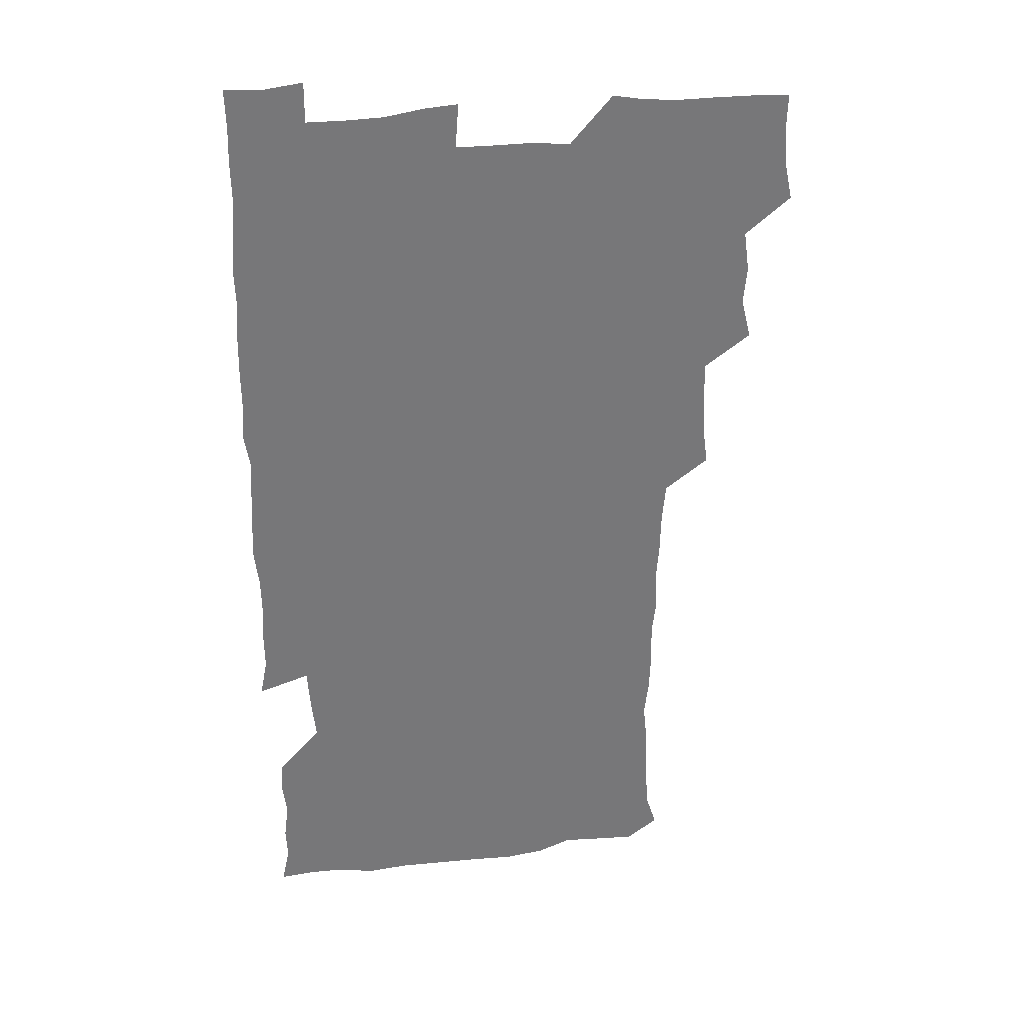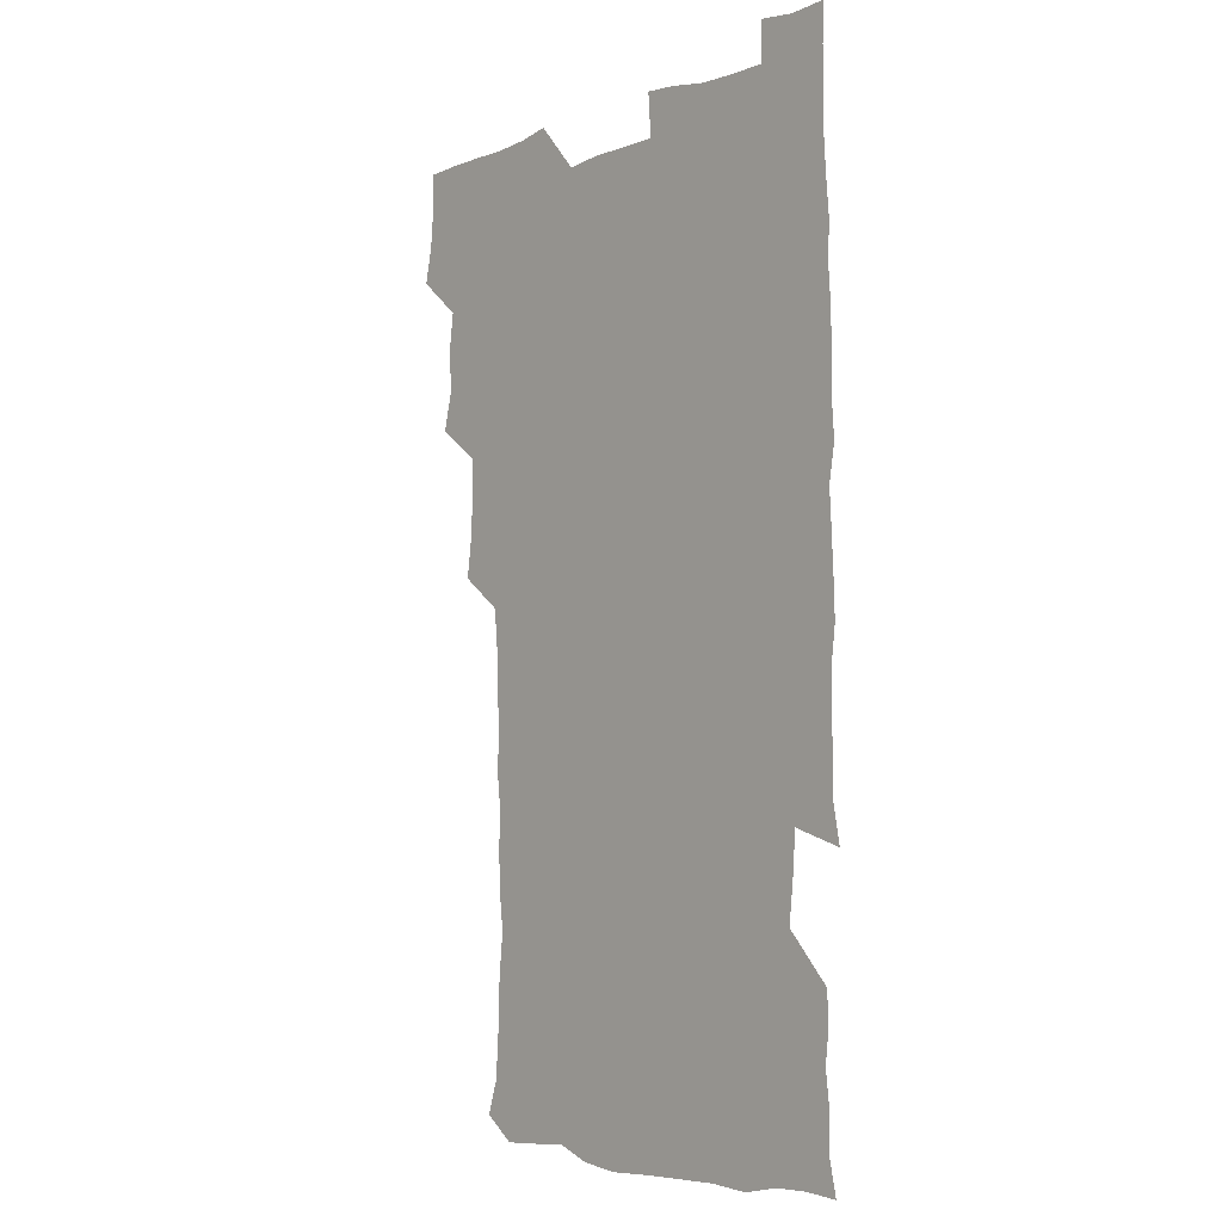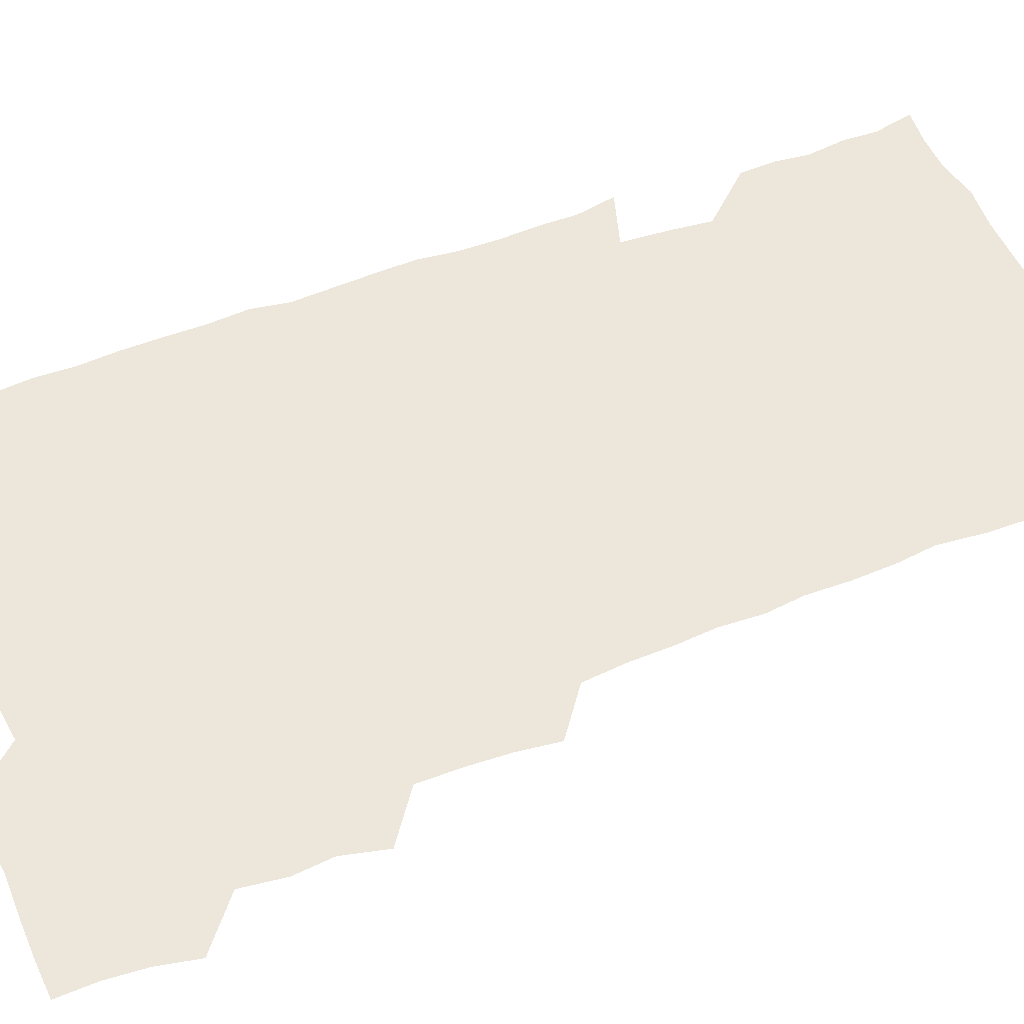
<metadata>
{"format":"obj","ext":"obj","renderer":"f3d","projection":"perspective","resolution":1024,"background":"white","views":[{"elev":33.2,"azim":171.2,"up":"+Y"},{"elev":-5.1,"azim":49.1,"up":"+Y"},{"elev":52.3,"azim":-112.4,"up":"+Z"}]}
</metadata>
<code>
v 476.7 525.2 0
v 479.9 540.3 0
v 481.2 555.2 0
v 480.8 570.4 0
v 490.3 461.7 0
v 494.3 478.4 0
v 492.9 493.3 0
v 495.1 509.9 0
v 495.6 525.2 0
v 497.5 540.2 0
v 496.9 555.1 0
v 495.8 571 0
v 506 400 0
v 508 415.6 0
v 508.9 431.4 0
v 508.9 448.1 0
v 510.2 464.6 0
v 510.9 480.1 0
v 511.3 495.4 0
v 510.5 510.1 0
v 513.3 525.6 0
v 512.7 540.1 0
v 512 555 0
v 510.8 571.2 0
v 521.4 189 0
v 525.6 202.4 0
v 526.6 214.9 0
v 527.3 228.7 0
v 527.5 242.4 0
v 529.3 260.1 0
v 527.6 275.1 0
v 527 291 0
v 527.4 307.9 0
v 525.8 322.4 0
v 526.7 338.8 0
v 525.5 353.9 0
v 525.2 370.6 0
v 523.7 386.7 0
v 525.4 403.8 0
v 526.7 420 0
v 526.4 435.1 0
v 527.3 451 0
v 526.7 465.7 0
v 527.9 481.3 0
v 528.3 496.1 0
v 527.1 510.8 0
v 527.7 525.4 0
v 527.4 540.1 0
v 526.6 555.1 0
v 525.8 571 0
v 534.2 179.7 0
v 540.7 195.2 0
v 541 207.3 0
v 542.4 221.4 0
v 545.7 238.6 0
v 544.7 253.1 0
v 545 268.4 0
v 543.2 282.1 0
v 543 297.4 0
v 543.6 313.8 0
v 543.6 329.4 0
v 543.4 344.6 0
v 542 358.9 0
v 543.2 375.8 0
v 541.5 390.1 0
v 541.6 405.7 0
v 542.3 421.4 0
v 541.8 436.1 0
v 542 451.3 0
v 542.9 466.7 0
v 542.3 481.2 0
v 543.2 496.3 0
v 544.1 510.8 0
v 543.3 525 0
v 542.1 540.3 0
v 540.8 556.4 0
v 540 572.1 0
v 548.4 180.5 0
v 553.5 194.9 0
v 556.8 210.7 0
v 559.7 227.7 0
v 559.7 242.2 0
v 560.7 258.3 0
v 560.2 272.6 0
v 559.4 286.8 0
v 558.1 300.7 0
v 558.2 316.1 0
v 558.4 331.8 0
v 557.5 345.9 0
v 558.3 362.3 0
v 558 377.2 0
v 556.7 391.3 0
v 556.9 406.6 0
v 557.3 421.9 0
v 557.7 437.3 0
v 557.9 452.3 0
v 557.7 466.9 0
v 558 481.8 0
v 558 496.4 0
v 558.1 510.7 0
v 557.6 525.1 0
v 556.9 539.9 0
v 556 554.8 0
v 553.2 574.5 0
v 565.6 181.7 0
v 569.5 196.6 0
v 573.5 214.9 0
v 574.5 230.3 0
v 574.2 244.2 0
v 574.2 259 0
v 573.7 273.1 0
v 573.5 288 0
v 572.2 301.4 0
v 573.5 318.9 0
v 573 333 0
v 571.9 346.7 0
v 573 363.7 0
v 571.7 377.2 0
v 573.2 393.8 0
v 572.9 408.2 0
v 572.4 422.5 0
v 572.5 437.6 0
v 572.7 452.5 0
v 571.6 466.6 0
v 572.3 481.8 0
v 572.7 496.5 0
v 572.4 510.9 0
v 571.8 525.6 0
v 572 539.5 0
v 570.3 554.9 0
v 579.3 176.6 0
v 585.2 198.1 0
v 587.8 214.9 0
v 587.9 229.6 0
v 587.9 244.3 0
v 587.7 258.8 0
v 588.1 274.5 0
v 587.4 288.1 0
v 587 302.7 0
v 587.3 318.5 0
v 587.1 333.3 0
v 587.3 348.7 0
v 587.3 363.9 0
v 587.3 378.8 0
v 587.2 393.5 0
v 586.6 407.3 0
v 587.3 423.2 0
v 586.6 437.2 0
v 587.1 452.6 0
v 586.8 467 0
v 586.8 481.7 0
v 587.2 496.3 0
v 587.2 510.8 0
v 586.8 525.5 0
v 586.4 540.3 0
v 585.2 556.5 0
v 595.7 174.7 0
v 599.4 195.3 0
v 602.2 217 0
v 602.4 231.3 0
v 602.4 245.6 0
v 602.1 259.4 0
v 602.1 273.9 0
v 602 289.6 0
v 602.1 305 0
v 601.7 318.9 0
v 602 334.6 0
v 601.9 349.6 0
v 601.8 364.3 0
v 601.7 378.9 0
v 601.6 393.6 0
v 601.7 408.5 0
v 601.7 423.4 0
v 602 438.6 0
v 601.7 452.8 0
v 601.8 467.5 0
v 601.8 481.9 0
v 601.5 496.4 0
v 601.8 510.9 0
v 601.6 525.6 0
v 601.2 540.9 0
v 601 556.4 0
v 613 175.6 0
v 615.2 195.9 0
v 616.1 215.9 0
v 616.3 230.6 0
v 616.2 245.5 0
v 616.1 258 0
v 616.4 275.4 0
v 616.3 289 0
v 616.2 304.1 0
v 616.1 319.4 0
v 616.3 335.6 0
v 616.2 349.6 0
v 616.1 364 0
v 616 378.2 0
v 616 393.3 0
v 616 407.5 0
v 616.1 423.2 0
v 616.2 438.1 0
v 616.1 452.6 0
v 616.2 467.4 0
v 616.1 482 0
v 616.5 496.5 0
v 616.4 511 0
v 616.5 525.4 0
v 616.5 540.1 0
v 616.5 556.6 0
v 615.1 574.7 0
v 630.6 175.9 0
v 630.7 197.3 0
v 630.4 215.2 0
v 630.3 230.6 0
v 630.3 244.8 0
v 630.5 260.5 0
v 630.5 275.3 0
v 630.5 289.4 0
v 630.5 303.7 0
v 630.5 317.9 0
v 630.3 334.7 0
v 630.3 349.7 0
v 630.3 364.1 0
v 630.4 379.5 0
v 630.4 393.4 0
v 630.5 408.3 0
v 630.6 422.9 0
v 630.4 438.2 0
v 630.6 452.4 0
v 630.4 467.7 0
v 630.6 481.8 0
v 630.7 496.5 0
v 631 511 0
v 631.2 525.6 0
v 631.1 540.5 0
v 631 555.4 0
v 628.8 573.7 0
v 647.9 176.3 0
v 645.7 197.6 0
v 644.8 214.9 0
v 644.6 229.4 0
v 644.3 245 0
v 644.7 259.1 0
v 644.4 274.9 0
v 644.5 289.9 0
v 644.8 303.5 0
v 644.5 320.7 0
v 644.5 334.9 0
v 644.5 349.5 0
v 644.7 363.9 0
v 644.6 378.8 0
v 644.7 393.5 0
v 644.5 408.6 0
v 645.1 422.3 0
v 644.7 438 0
v 645 452.4 0
v 644.7 467.6 0
v 644.8 482.1 0
v 645.4 496.4 0
v 645.5 511 0
v 645.9 525.5 0
v 646.2 539.8 0
v 645.8 555.1 0
v 644.7 571.1 0
v 664.7 175 0
v 660.7 196.6 0
v 659 214.3 0
v 658.7 228.9 0
v 659.4 242 0
v 658.4 258.9 0
v 658.6 273.5 0
v 658.9 288.7 0
v 658.9 304.2 0
v 659 319 0
v 658.9 333.9 0
v 659.1 348.5 0
v 658.8 363.7 0
v 658.8 378.6 0
v 658.9 393.3 0
v 658.9 408.1 0
v 659.1 422.7 0
v 660.7 436.4 0
v 659.6 452.4 0
v 660.2 466.7 0
v 659.7 481.8 0
v 659.6 496.6 0
v 659.4 510.9 0
v 660.8 525.5 0
v 660.5 540.1 0
v 660.6 554.9 0
v 660.1 570.7 0
v 679.6 178.2 0
v 676.8 194 0
v 673.8 212.3 0
v 673.5 227 0
v 672.8 242.4 0
v 672.7 256.5 0
v 672.7 271.2 0
v 673.3 286.9 0
v 674.3 302.1 0
v 673.3 317.8 0
v 674.8 331.2 0
v 673.6 347.5 0
v 673.8 362.2 0
v 673.8 377.2 0
v 674.6 391.5 0
v 673.9 407.1 0
v 673.6 422.3 0
v 674.4 436.8 0
v 673.9 452.2 0
v 674.3 466.6 0
v 674 481.7 0
v 674.1 496.3 0
v 676.5 510.9 0
v 675.9 525.6 0
v 675.3 540.5 0
v 675.4 555.2 0
v 675.5 570.8 0
v 675.4 587.2 0
v 694 178.4 0
v 690 195.4 0
v 688.5 210.4 0
v 688.6 224.1 0
v 687.3 239.8 0
v 686.1 254.2 0
v 686.8 266.2 0
v 688.5 282.3 0
v 689.8 300.3 0
v 688.5 315.5 0
v 688.4 330.5 0
v 688.3 345.5 0
v 688.7 360.3 0
v 688.8 375.3 0
v 689.9 389.6 0
v 689.4 405.2 0
v 689.3 420.5 0
v 690 435.3 0
v 689.4 450.8 0
v 689.1 465.8 0
v 690.6 480.3 0
v 689.8 495.6 0
v 691.3 510.3 0
v 690.4 525.9 0
v 690.3 540.6 0
v 690 555.1 0
v 690.5 570.1 0
v 690.8 585.3 0
v 707.9 177.2 0
v 704.5 192.5 0
v 705.2 205.3 0
v 703.4 220.5 0
v 704.9 233.4 0
v 704.4 246.9 0
v 710.8 293.6 0
v 707.9 309.1 0
v 708.1 323.6 0
v 707.3 339.2 0
v 707.6 354.6 0
v 709.4 369.3 0
v 708.9 384.5 0
v 708.1 400.3 0
v 707.3 416.5 0
v 709.7 431.1 0
v 708.7 447 0
v 708.8 462.4 0
v 708.6 477.8 0
v 707.6 493.6 0
v 708.2 508.5 0
v 706.8 524.5 0
v 705.9 540.4 0
v 706.2 555.6 0
v 705.8 570.6 0
v 706.3 586.2 0
f 8 9 1
f 1 9 2
f 9 10 2
f 2 10 3
f 10 11 3
f 3 11 4
f 11 12 4
f 16 17 5
f 5 17 6
f 17 18 6
f 6 18 7
f 18 19 7
f 7 19 8
f 19 20 8
f 8 20 9
f 20 21 9
f 9 21 10
f 21 22 10
f 10 22 11
f 22 23 11
f 11 23 12
f 23 24 12
f 38 39 13
f 13 39 14
f 39 40 14
f 14 40 15
f 40 41 15
f 15 41 16
f 41 42 16
f 16 42 17
f 42 43 17
f 17 43 18
f 43 44 18
f 18 44 19
f 44 45 19
f 19 45 20
f 45 46 20
f 20 46 21
f 46 47 21
f 21 47 22
f 47 48 22
f 22 48 23
f 48 49 23
f 23 49 24
f 49 50 24
f 51 52 25
f 25 52 26
f 52 53 26
f 26 53 27
f 53 54 27
f 27 54 28
f 54 55 28
f 28 55 29
f 55 56 29
f 29 56 30
f 56 57 30
f 30 57 31
f 57 58 31
f 31 58 32
f 58 59 32
f 32 59 33
f 59 60 33
f 33 60 34
f 60 61 34
f 34 61 35
f 61 62 35
f 35 62 36
f 62 63 36
f 36 63 37
f 63 64 37
f 37 64 38
f 64 65 38
f 38 65 39
f 65 66 39
f 39 66 40
f 66 67 40
f 40 67 41
f 67 68 41
f 41 68 42
f 68 69 42
f 42 69 43
f 69 70 43
f 43 70 44
f 70 71 44
f 44 71 45
f 71 72 45
f 45 72 46
f 72 73 46
f 46 73 47
f 73 74 47
f 47 74 48
f 74 75 48
f 48 75 49
f 75 76 49
f 49 76 50
f 76 77 50
f 51 78 52
f 78 79 52
f 52 79 53
f 79 80 53
f 53 80 54
f 80 81 54
f 54 81 55
f 81 82 55
f 55 82 56
f 82 83 56
f 56 83 57
f 83 84 57
f 57 84 58
f 84 85 58
f 58 85 59
f 85 86 59
f 59 86 60
f 86 87 60
f 60 87 61
f 87 88 61
f 61 88 62
f 88 89 62
f 62 89 63
f 89 90 63
f 63 90 64
f 90 91 64
f 64 91 65
f 91 92 65
f 65 92 66
f 92 93 66
f 66 93 67
f 93 94 67
f 67 94 68
f 94 95 68
f 68 95 69
f 95 96 69
f 69 96 70
f 96 97 70
f 70 97 71
f 97 98 71
f 71 98 72
f 98 99 72
f 72 99 73
f 99 100 73
f 73 100 74
f 100 101 74
f 74 101 75
f 101 102 75
f 75 102 76
f 102 103 76
f 76 103 77
f 103 104 77
f 78 105 79
f 105 106 79
f 79 106 80
f 106 107 80
f 80 107 81
f 107 108 81
f 81 108 82
f 108 109 82
f 82 109 83
f 109 110 83
f 83 110 84
f 110 111 84
f 84 111 85
f 111 112 85
f 85 112 86
f 112 113 86
f 86 113 87
f 113 114 87
f 87 114 88
f 114 115 88
f 88 115 89
f 115 116 89
f 89 116 90
f 116 117 90
f 90 117 91
f 117 118 91
f 91 118 92
f 118 119 92
f 92 119 93
f 119 120 93
f 93 120 94
f 120 121 94
f 94 121 95
f 121 122 95
f 95 122 96
f 122 123 96
f 96 123 97
f 123 124 97
f 97 124 98
f 124 125 98
f 98 125 99
f 125 126 99
f 99 126 100
f 126 127 100
f 100 127 101
f 127 128 101
f 101 128 102
f 128 129 102
f 102 129 103
f 129 130 103
f 103 130 104
f 105 131 106
f 131 132 106
f 106 132 107
f 132 133 107
f 107 133 108
f 133 134 108
f 108 134 109
f 134 135 109
f 109 135 110
f 135 136 110
f 110 136 111
f 136 137 111
f 111 137 112
f 137 138 112
f 112 138 113
f 138 139 113
f 113 139 114
f 139 140 114
f 114 140 115
f 140 141 115
f 115 141 116
f 141 142 116
f 116 142 117
f 142 143 117
f 117 143 118
f 143 144 118
f 118 144 119
f 144 145 119
f 119 145 120
f 145 146 120
f 120 146 121
f 146 147 121
f 121 147 122
f 147 148 122
f 122 148 123
f 148 149 123
f 123 149 124
f 149 150 124
f 124 150 125
f 150 151 125
f 125 151 126
f 151 152 126
f 126 152 127
f 152 153 127
f 127 153 128
f 153 154 128
f 128 154 129
f 154 155 129
f 129 155 130
f 155 156 130
f 131 157 132
f 157 158 132
f 132 158 133
f 158 159 133
f 133 159 134
f 159 160 134
f 134 160 135
f 160 161 135
f 135 161 136
f 161 162 136
f 136 162 137
f 162 163 137
f 137 163 138
f 163 164 138
f 138 164 139
f 164 165 139
f 139 165 140
f 165 166 140
f 140 166 141
f 166 167 141
f 141 167 142
f 167 168 142
f 142 168 143
f 168 169 143
f 143 169 144
f 169 170 144
f 144 170 145
f 170 171 145
f 145 171 146
f 171 172 146
f 146 172 147
f 172 173 147
f 147 173 148
f 173 174 148
f 148 174 149
f 174 175 149
f 149 175 150
f 175 176 150
f 150 176 151
f 176 177 151
f 151 177 152
f 177 178 152
f 152 178 153
f 178 179 153
f 153 179 154
f 179 180 154
f 154 180 155
f 180 181 155
f 155 181 156
f 181 182 156
f 157 183 158
f 183 184 158
f 158 184 159
f 184 185 159
f 159 185 160
f 185 186 160
f 160 186 161
f 186 187 161
f 161 187 162
f 187 188 162
f 162 188 163
f 188 189 163
f 163 189 164
f 189 190 164
f 164 190 165
f 190 191 165
f 165 191 166
f 191 192 166
f 166 192 167
f 192 193 167
f 167 193 168
f 193 194 168
f 168 194 169
f 194 195 169
f 169 195 170
f 195 196 170
f 170 196 171
f 196 197 171
f 171 197 172
f 197 198 172
f 172 198 173
f 198 199 173
f 173 199 174
f 199 200 174
f 174 200 175
f 200 201 175
f 175 201 176
f 201 202 176
f 176 202 177
f 202 203 177
f 177 203 178
f 203 204 178
f 178 204 179
f 204 205 179
f 179 205 180
f 205 206 180
f 180 206 181
f 206 207 181
f 181 207 182
f 207 208 182
f 183 210 184
f 210 211 184
f 184 211 185
f 211 212 185
f 185 212 186
f 212 213 186
f 186 213 187
f 213 214 187
f 187 214 188
f 214 215 188
f 188 215 189
f 215 216 189
f 189 216 190
f 216 217 190
f 190 217 191
f 217 218 191
f 191 218 192
f 218 219 192
f 192 219 193
f 219 220 193
f 193 220 194
f 220 221 194
f 194 221 195
f 221 222 195
f 195 222 196
f 222 223 196
f 196 223 197
f 223 224 197
f 197 224 198
f 224 225 198
f 198 225 199
f 225 226 199
f 199 226 200
f 226 227 200
f 200 227 201
f 227 228 201
f 201 228 202
f 228 229 202
f 202 229 203
f 229 230 203
f 203 230 204
f 230 231 204
f 204 231 205
f 231 232 205
f 205 232 206
f 232 233 206
f 206 233 207
f 233 234 207
f 207 234 208
f 234 235 208
f 208 235 209
f 235 236 209
f 210 237 211
f 237 238 211
f 211 238 212
f 238 239 212
f 212 239 213
f 239 240 213
f 213 240 214
f 240 241 214
f 214 241 215
f 241 242 215
f 215 242 216
f 242 243 216
f 216 243 217
f 243 244 217
f 217 244 218
f 244 245 218
f 218 245 219
f 245 246 219
f 219 246 220
f 246 247 220
f 220 247 221
f 247 248 221
f 221 248 222
f 248 249 222
f 222 249 223
f 249 250 223
f 223 250 224
f 250 251 224
f 224 251 225
f 251 252 225
f 225 252 226
f 252 253 226
f 226 253 227
f 253 254 227
f 227 254 228
f 254 255 228
f 228 255 229
f 255 256 229
f 229 256 230
f 256 257 230
f 230 257 231
f 257 258 231
f 231 258 232
f 258 259 232
f 232 259 233
f 259 260 233
f 233 260 234
f 260 261 234
f 234 261 235
f 261 262 235
f 235 262 236
f 262 263 236
f 237 264 238
f 264 265 238
f 238 265 239
f 265 266 239
f 239 266 240
f 266 267 240
f 240 267 241
f 267 268 241
f 241 268 242
f 268 269 242
f 242 269 243
f 269 270 243
f 243 270 244
f 270 271 244
f 244 271 245
f 271 272 245
f 245 272 246
f 272 273 246
f 246 273 247
f 273 274 247
f 247 274 248
f 274 275 248
f 248 275 249
f 275 276 249
f 249 276 250
f 276 277 250
f 250 277 251
f 277 278 251
f 251 278 252
f 278 279 252
f 252 279 253
f 279 280 253
f 253 280 254
f 280 281 254
f 254 281 255
f 281 282 255
f 255 282 256
f 282 283 256
f 256 283 257
f 283 284 257
f 257 284 258
f 284 285 258
f 258 285 259
f 285 286 259
f 259 286 260
f 286 287 260
f 260 287 261
f 287 288 261
f 261 288 262
f 288 289 262
f 262 289 263
f 289 290 263
f 264 291 265
f 291 292 265
f 265 292 266
f 292 293 266
f 266 293 267
f 293 294 267
f 267 294 268
f 294 295 268
f 268 295 269
f 295 296 269
f 269 296 270
f 296 297 270
f 270 297 271
f 297 298 271
f 271 298 272
f 298 299 272
f 272 299 273
f 299 300 273
f 273 300 274
f 300 301 274
f 274 301 275
f 301 302 275
f 275 302 276
f 302 303 276
f 276 303 277
f 303 304 277
f 277 304 278
f 304 305 278
f 278 305 279
f 305 306 279
f 279 306 280
f 306 307 280
f 280 307 281
f 307 308 281
f 281 308 282
f 308 309 282
f 282 309 283
f 309 310 283
f 283 310 284
f 310 311 284
f 284 311 285
f 311 312 285
f 285 312 286
f 312 313 286
f 286 313 287
f 313 314 287
f 287 314 288
f 314 315 288
f 288 315 289
f 315 316 289
f 289 316 290
f 316 317 290
f 291 319 292
f 319 320 292
f 292 320 293
f 320 321 293
f 293 321 294
f 321 322 294
f 294 322 295
f 322 323 295
f 295 323 296
f 323 324 296
f 296 324 297
f 324 325 297
f 297 325 298
f 325 326 298
f 298 326 299
f 326 327 299
f 299 327 300
f 327 328 300
f 300 328 301
f 328 329 301
f 301 329 302
f 329 330 302
f 302 330 303
f 330 331 303
f 303 331 304
f 331 332 304
f 304 332 305
f 332 333 305
f 305 333 306
f 333 334 306
f 306 334 307
f 334 335 307
f 307 335 308
f 335 336 308
f 308 336 309
f 336 337 309
f 309 337 310
f 337 338 310
f 310 338 311
f 338 339 311
f 311 339 312
f 339 340 312
f 312 340 313
f 340 341 313
f 313 341 314
f 341 342 314
f 314 342 315
f 342 343 315
f 315 343 316
f 343 344 316
f 316 344 317
f 344 345 317
f 317 345 318
f 345 346 318
f 319 347 320
f 347 348 320
f 320 348 321
f 348 349 321
f 321 349 322
f 349 350 322
f 322 350 323
f 350 351 323
f 323 351 324
f 351 352 324
f 324 352 325
f 327 353 328
f 353 354 328
f 328 354 329
f 354 355 329
f 329 355 330
f 355 356 330
f 330 356 331
f 356 357 331
f 331 357 332
f 357 358 332
f 332 358 333
f 358 359 333
f 333 359 334
f 359 360 334
f 334 360 335
f 360 361 335
f 335 361 336
f 361 362 336
f 336 362 337
f 362 363 337
f 337 363 338
f 363 364 338
f 338 364 339
f 364 365 339
f 339 365 340
f 365 366 340
f 340 366 341
f 366 367 341
f 341 367 342
f 367 368 342
f 342 368 343
f 368 369 343
f 343 369 344
f 369 370 344
f 344 370 345
f 370 371 345
f 345 371 346
f 371 372 346

</code>
